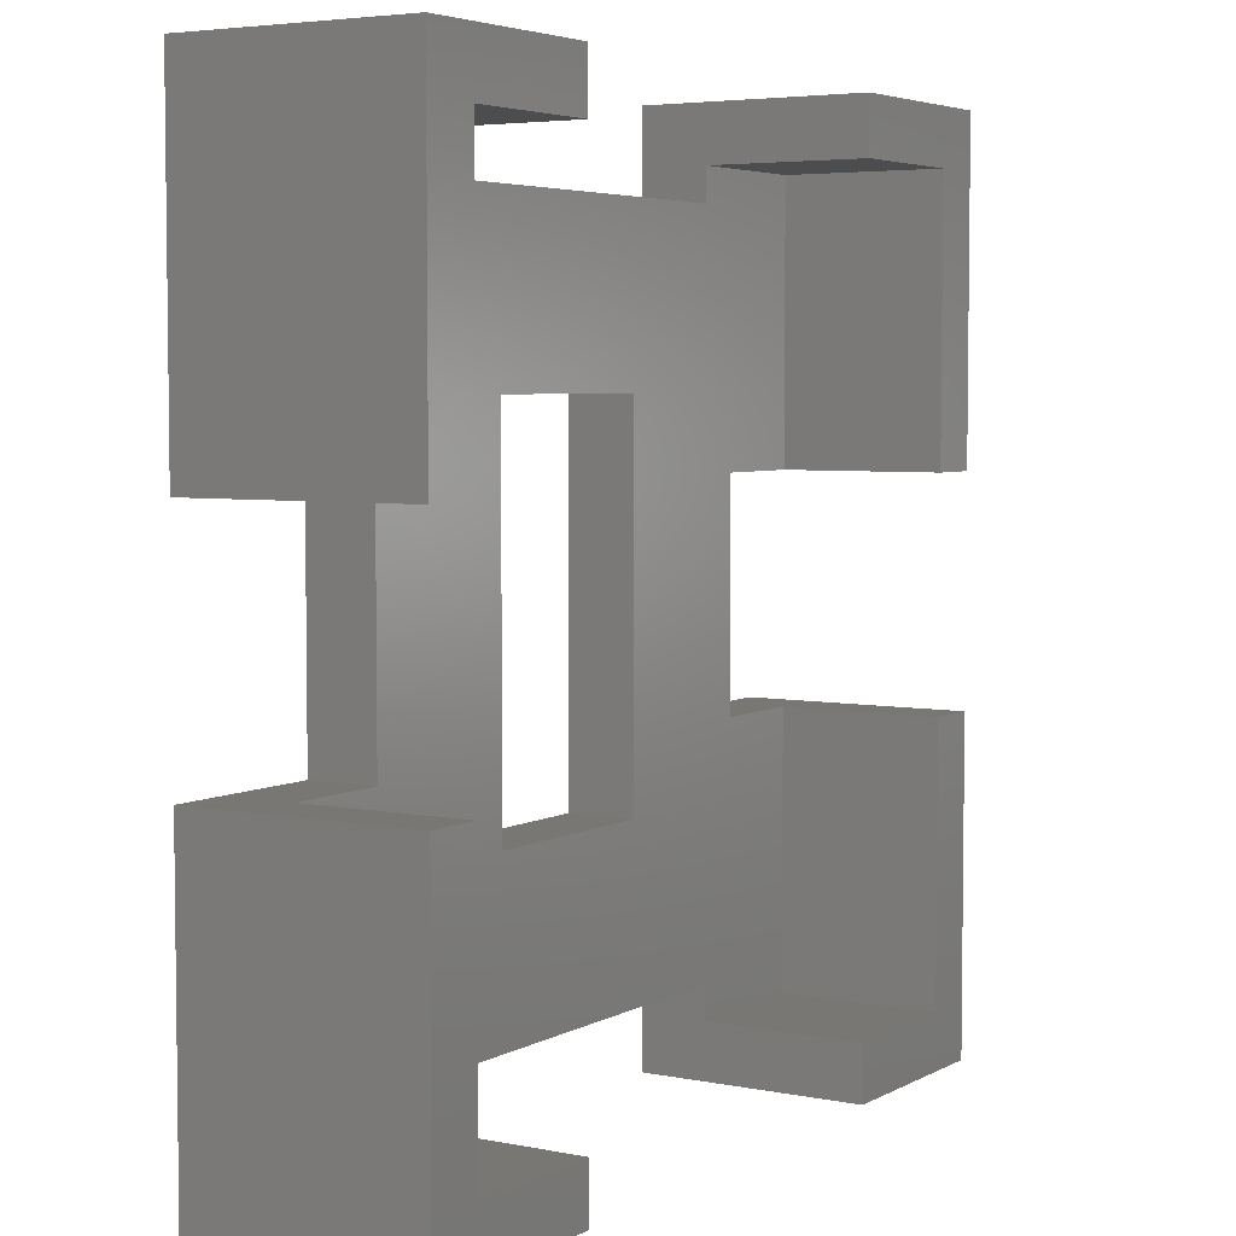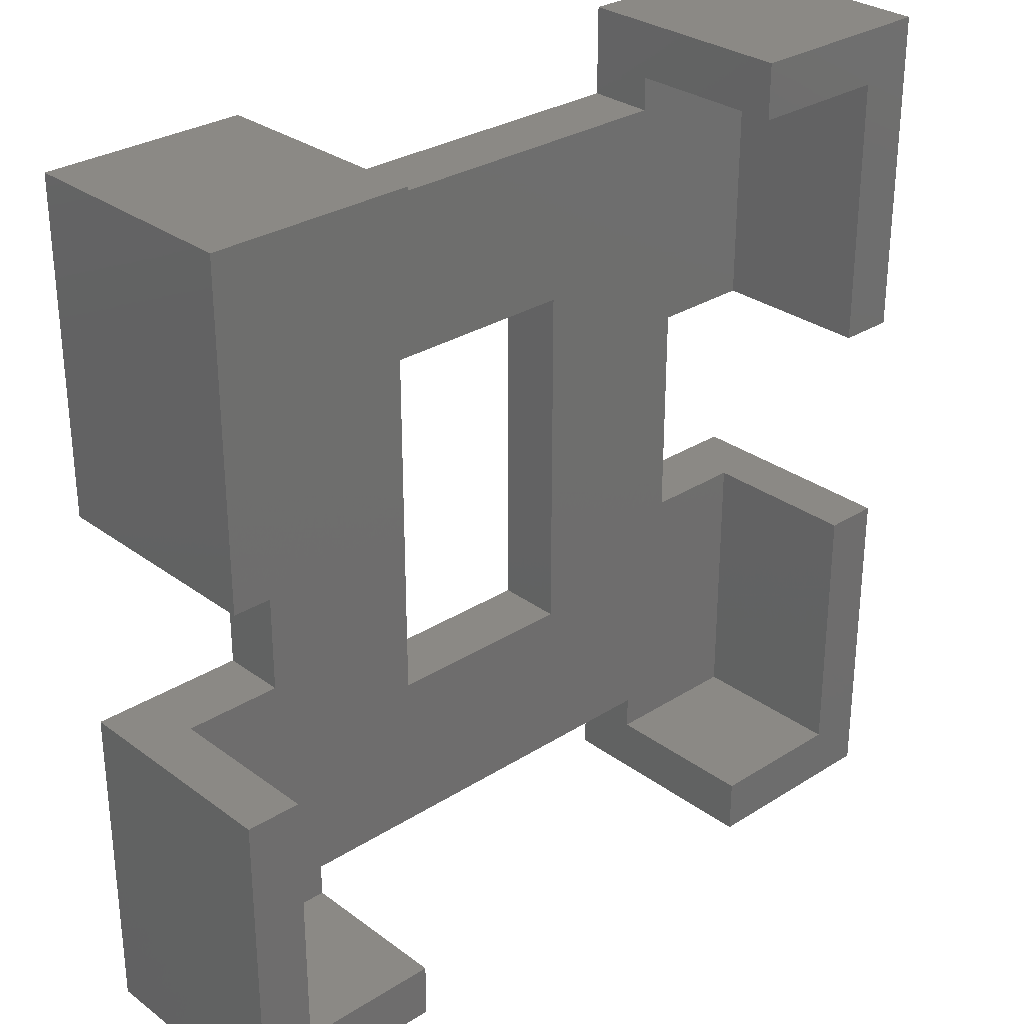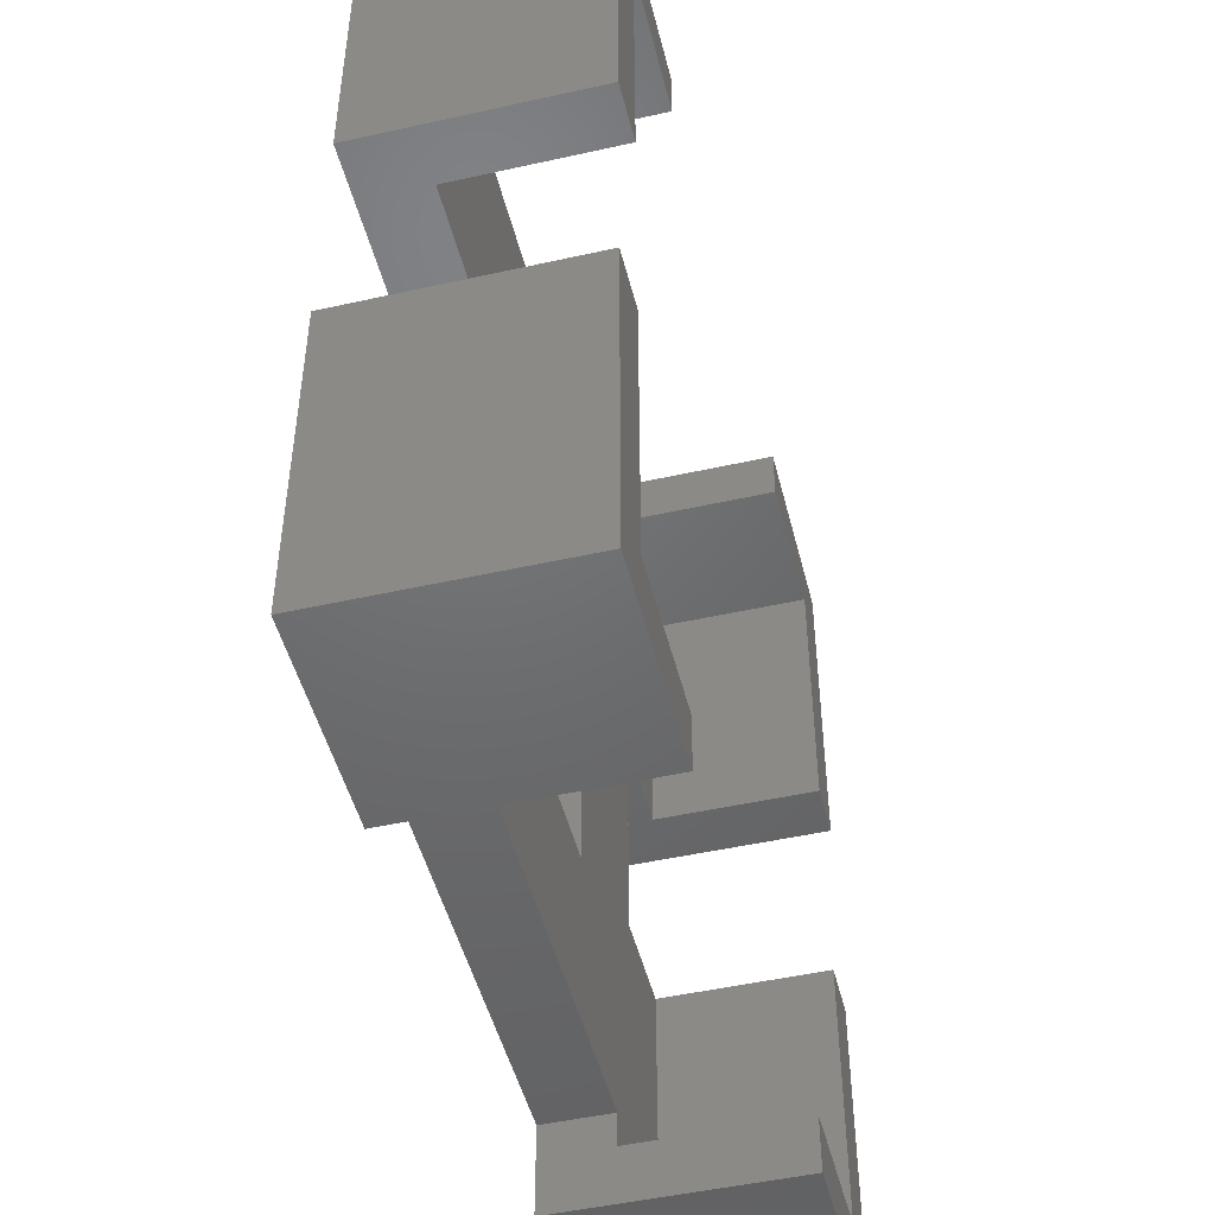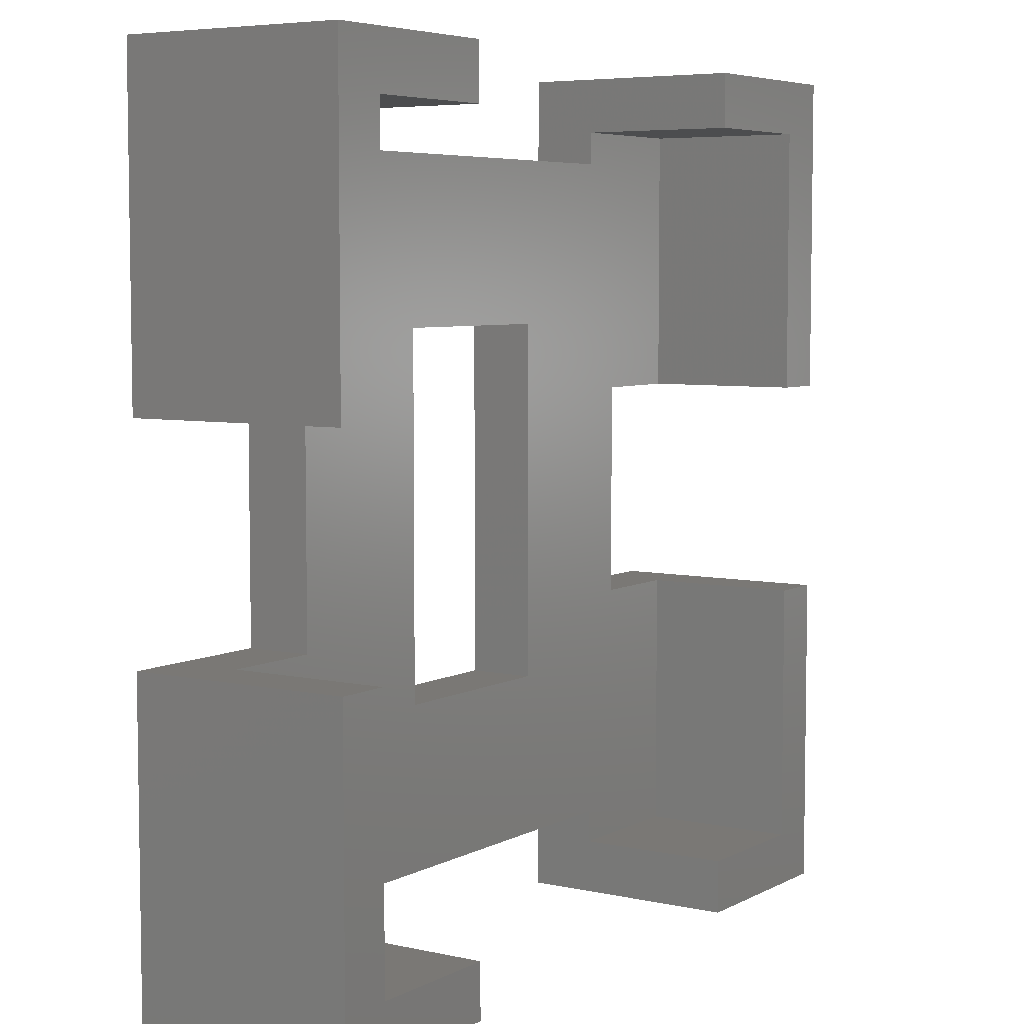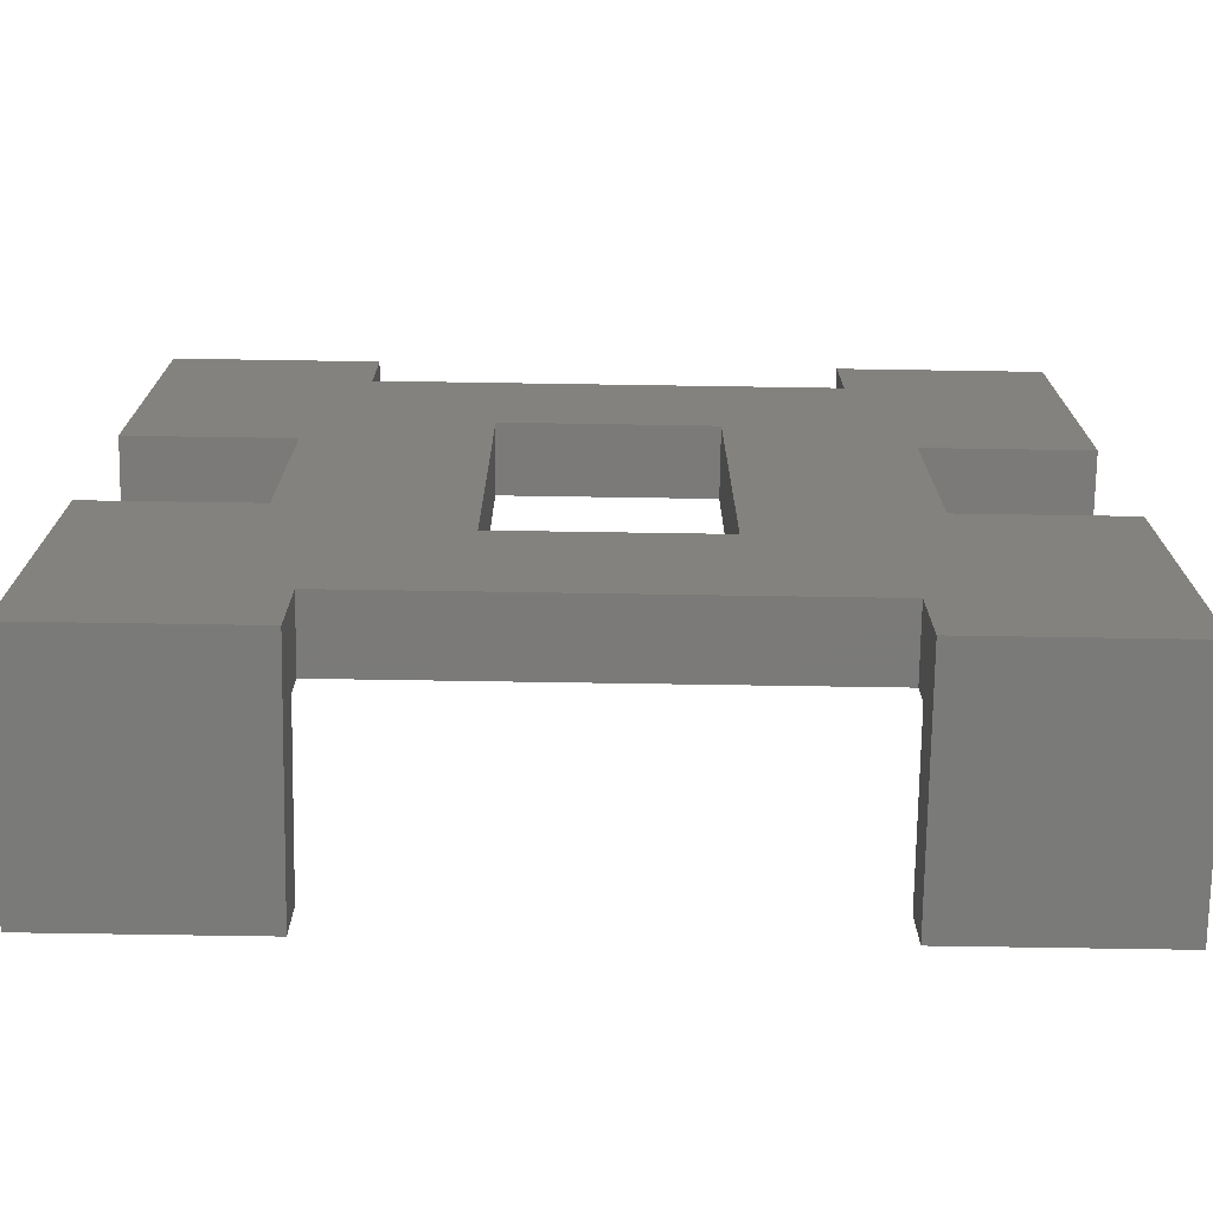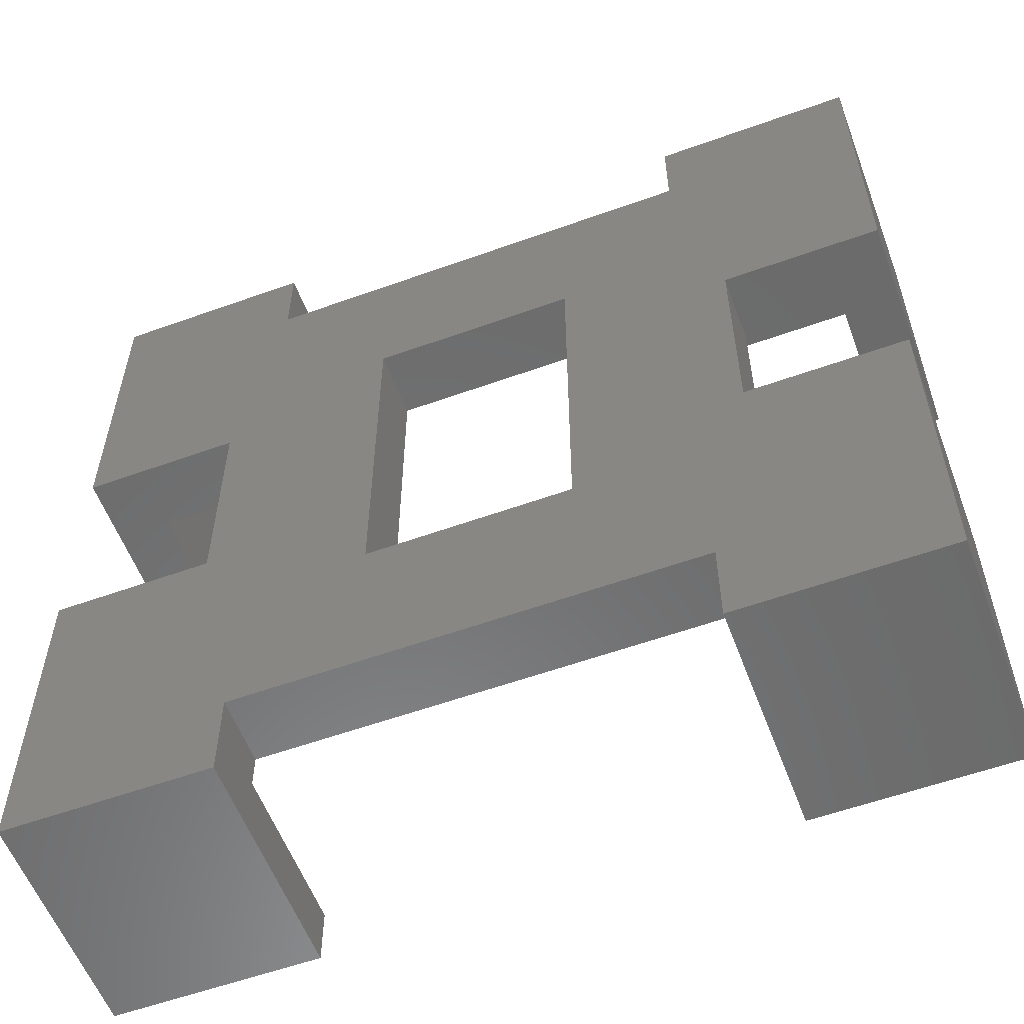
<metadata>
{"format":"stl","ext":"stl","renderer":"f3d","projection":"perspective","resolution":1024,"background":"white","views":[{"elev":4.7,"azim":-57.9,"up":"+Y"},{"elev":29.6,"azim":-42.9,"up":"+Y"},{"elev":-48.5,"azim":-76.0,"up":"+Y"},{"elev":5.8,"azim":-56.3,"up":"+Y"},{"elev":-73.4,"azim":179.1,"up":"+Y"},{"elev":-57.4,"azim":-159.5,"up":"+Y"}]}
</metadata>
<code>
# stl→obj: 72 verts, 144 faces
v 4 6.3 1.2
v 4 7.9 9.46e-16
v 4 6.3 4.923e-16
v 4 6.9 1.2
v 4 6.9 4.1
v 4 7.9 4.1
v -6.6 2 4.1
v -6.6 6.9 4.1
v -7.6 2 4.1
v -7.6 7.9 4.1
v -4 7.9 4.1
v -4 6.9 4.1
v -4 -7.9 7.873e-15
v -7.6 -7.9 4.1
v -7.6 -7.9 6.569e-15
v -4 -7.9 4.1
v -6.6 6.9 1.2
v -6.6 2 1.2
v -7.6 7.9 2.628e-15
v -7.6 2 6.75e-15
v -4 7.9 3.252e-15
v -4 6.3 1.2
v -4 6.3 1.663e-15
v -4 6.9 1.2
v 6.6 2 4.1
v 6.6 6.9 1.2
v 6.6 2 1.2
v 6.6 6.9 4.1
v 7.6 -7.9 4.1
v 4 -6.9 4.1
v 4 -7.9 4.1
v 6.6 -6.9 4.1
v 6.6 -2 4.1
v 7.6 -2 4.1
v 6.6 -6.9 1.2
v 6.6 -2 1.2
v 7.6 7.9 4.1
v 7.6 7.9 -1.028e-15
v 7.6 -2 -2.681e-15
v 7.6 -7.9 1.224e-15
v -4 -6.9 1.2
v -4 -6.3 8.799e-15
v -4 -6.3 1.2
v -4 -6.9 4.1
v 7.6 2 4.1
v 4 -7.9 5.386e-15
v 4 -6.9 1.2
v 4 -6.3 1.647e-14
v 4 -6.3 1.2
v 4.8 -2 1.2
v 4.8 -2 1.03e-14
v 7.6 2 4.939e-15
v 4.8 2 1.03e-14
v 4.8 2 1.2
v -6.6 -2 4.1
v -7.6 -2 4.1
v -6.6 -6.9 4.1
v -6.6 -2 1.2
v -6.6 -6.9 1.2
v -4.8 -2 2.121e-15
v -7.6 -2 4.861e-15
v -1.8 3.3 -1.41e-15
v 1.8 3.3 4.23e-15
v 1.8 -3.3 4.23e-15
v -1.8 -3.3 9.87e-15
v -4.8 2 1.599e-15
v -1.8 -3.3 1.2
v 1.8 -3.3 1.2
v 1.8 3.3 1.2
v -4.8 -2 1.2
v -4.8 2 1.2
v -1.8 3.3 1.2
f 1 2 3
f 2 1 4
f 2 4 5
f 2 5 6
f 7 8 9
f 10 8 11
f 8 10 9
f 11 8 12
f 13 14 15
f 14 13 16
f 17 7 18
f 7 17 8
f 9 19 20
f 19 9 10
f 21 22 23
f 22 21 24
f 24 21 12
f 12 21 11
f 25 26 27
f 26 25 28
f 29 30 31
f 30 29 32
f 32 29 33
f 33 29 34
f 33 35 32
f 35 33 36
f 2 37 38
f 37 2 6
f 39 29 40
f 29 39 34
f 13 41 16
f 41 13 42
f 41 42 43
f 44 16 41
f 28 6 5
f 6 28 37
f 37 28 25
f 37 25 45
f 30 46 31
f 46 30 47
f 46 47 48
f 48 47 49
f 50 36 51
f 39 36 34
f 36 39 51
f 34 36 33
f 52 27 53
f 27 52 45
f 27 45 25
f 54 53 27
f 14 55 56
f 55 14 57
f 57 14 16
f 57 16 44
f 58 57 59
f 57 58 55
f 60 15 61
f 15 60 13
f 13 60 21
f 13 21 23
f 13 23 42
f 42 23 62
f 62 23 3
f 62 3 63
f 63 3 64
f 42 65 48
f 65 42 62
f 48 65 64
f 48 64 3
f 48 3 2
f 38 53 2
f 53 38 52
f 48 40 46
f 40 48 51
f 51 48 2
f 51 2 53
f 40 51 39
f 21 20 19
f 20 21 66
f 66 21 60
f 10 21 19
f 21 10 11
f 38 45 52
f 45 38 37
f 29 46 40
f 46 29 31
f 14 61 15
f 61 14 56
f 35 49 47
f 49 35 50
f 50 35 36
f 49 67 43
f 67 49 68
f 68 49 69
f 69 49 1
f 1 49 4
f 4 49 54
f 4 54 26
f 54 49 50
f 26 54 27
f 59 70 58
f 70 59 41
f 70 41 71
f 71 41 22
f 22 41 43
f 22 43 72
f 22 72 1
f 72 43 67
f 1 72 69
f 18 24 17
f 24 18 71
f 24 71 22
f 56 58 61
f 58 56 55
f 61 70 60
f 70 61 58
f 71 60 70
f 60 71 66
f 71 20 66
f 20 71 18
f 20 18 9
f 9 18 7
f 51 54 50
f 54 51 53
f 59 44 41
f 44 59 57
f 47 32 35
f 32 47 30
f 28 4 26
f 4 28 5
f 24 8 17
f 8 24 12
f 23 1 3
f 1 23 22
f 48 43 42
f 43 48 49
f 65 68 64
f 68 65 67
f 69 64 68
f 64 69 63
f 63 72 62
f 72 63 69
f 65 72 67
f 72 65 62

</code>
